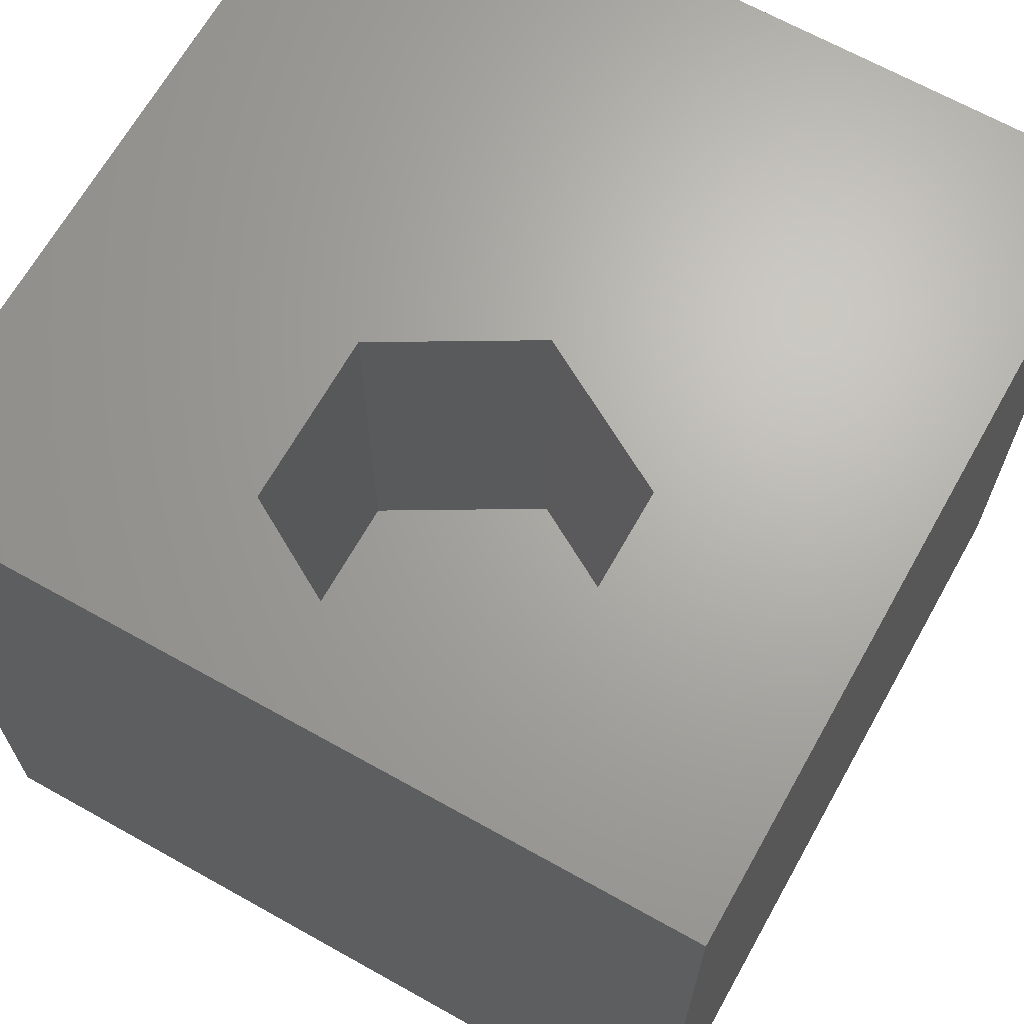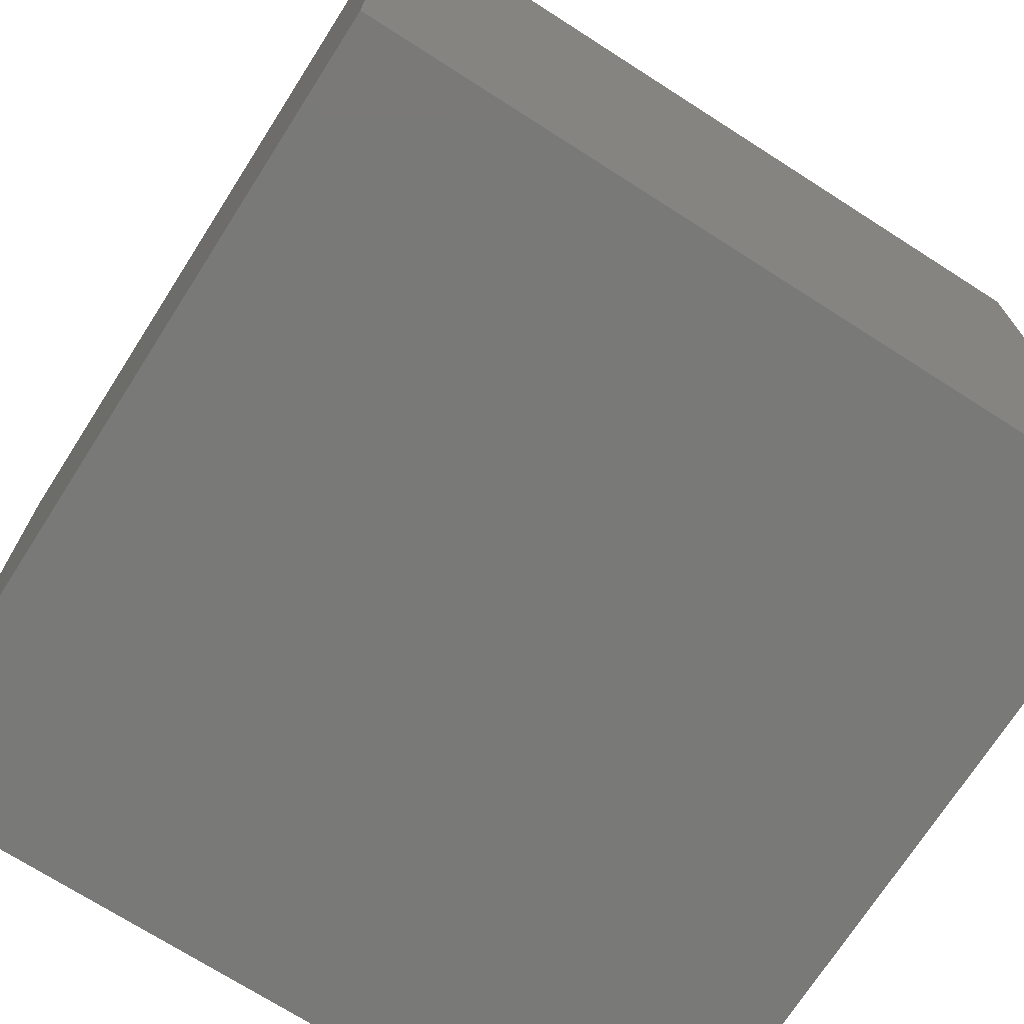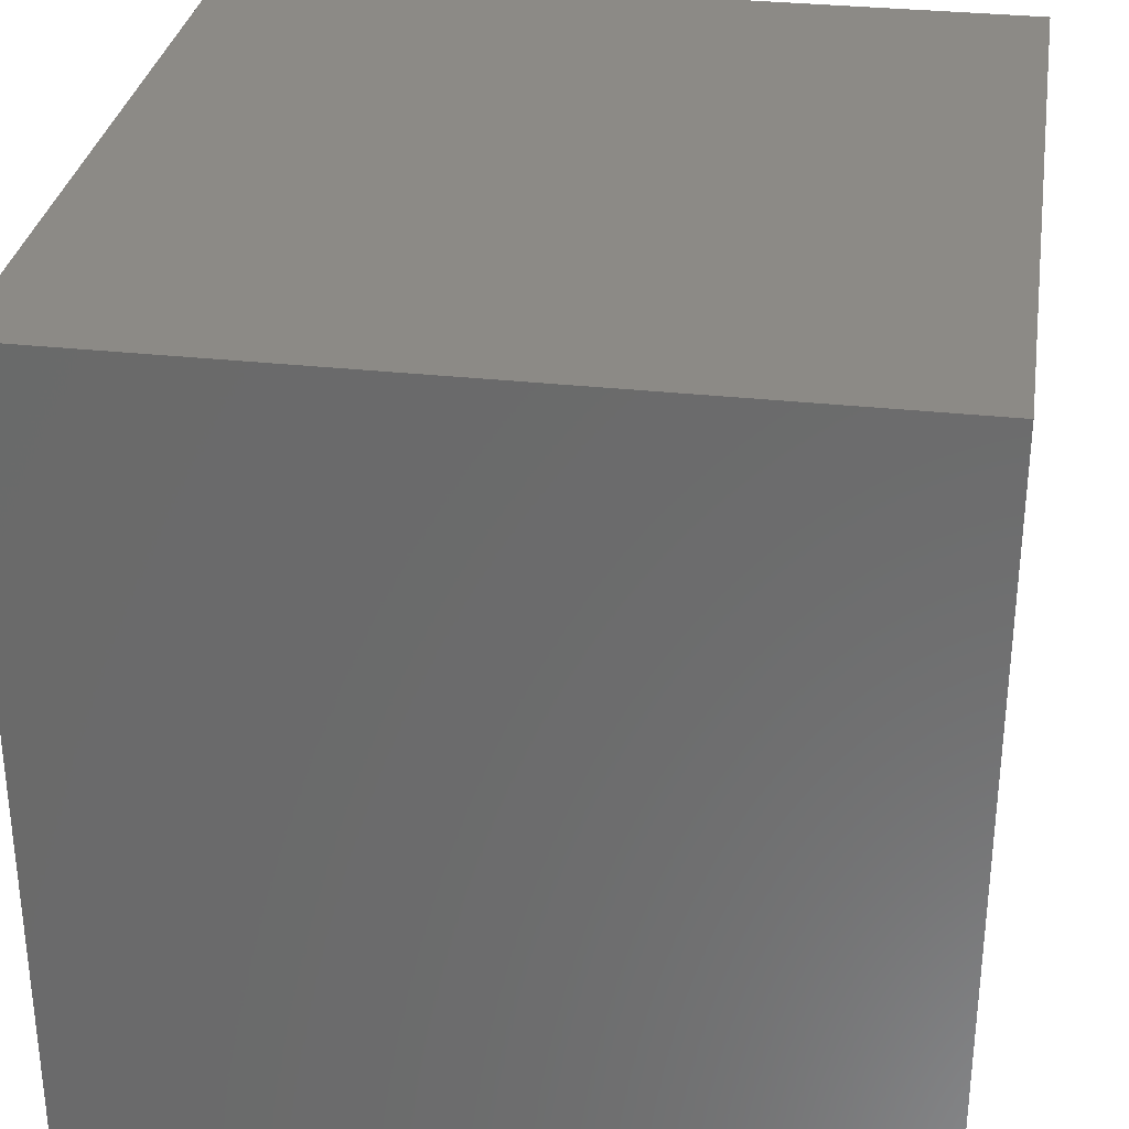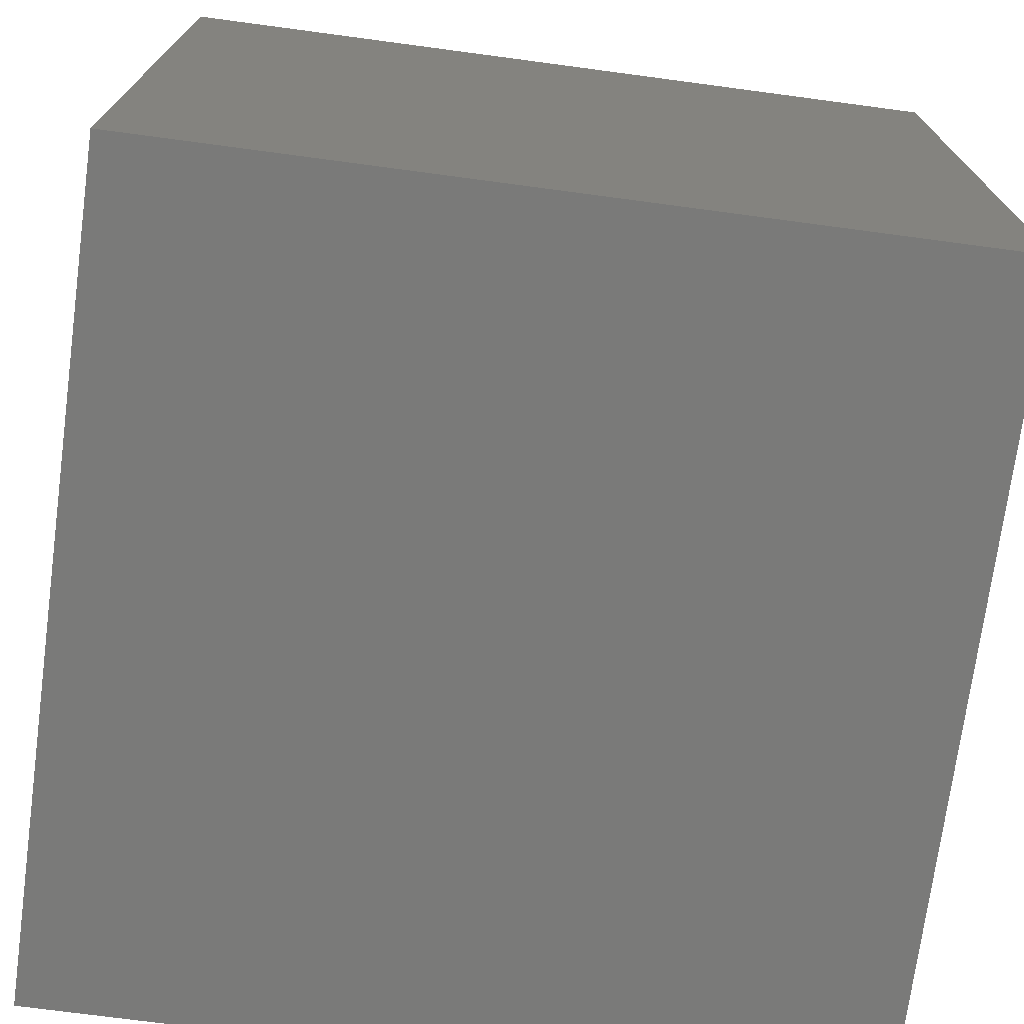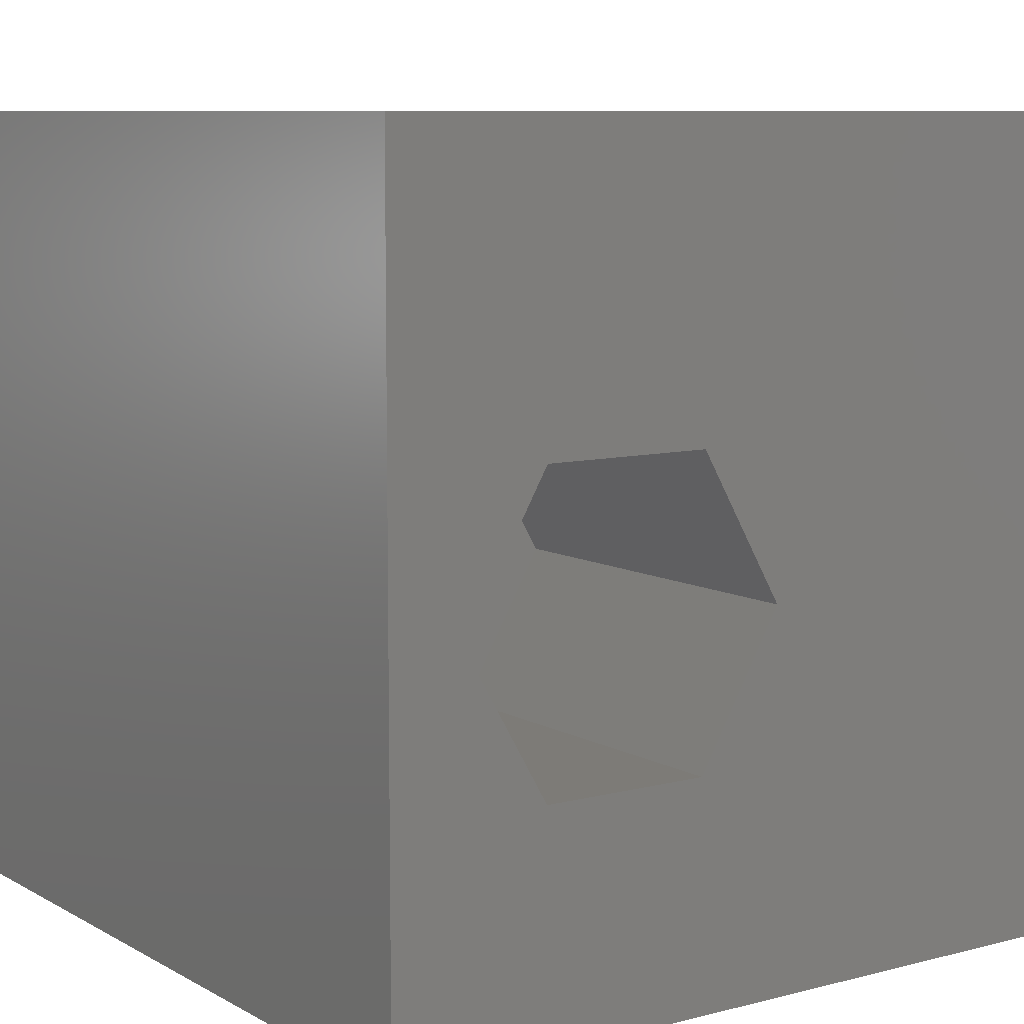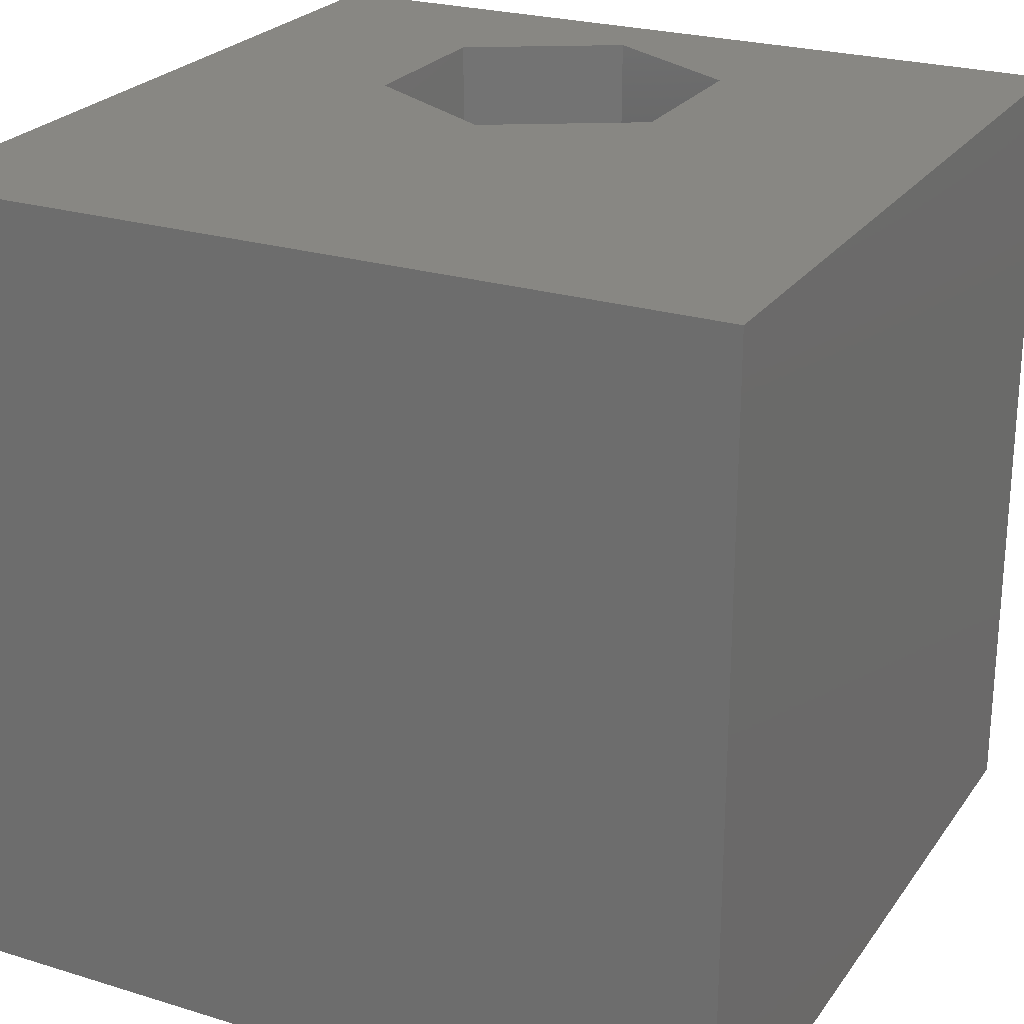
<metadata>
{"format":"stl","ext":"stl","renderer":"f3d","projection":"perspective","resolution":1024,"background":"white","views":[{"elev":66.8,"azim":-60.7,"up":"+Z"},{"elev":-72.0,"azim":57.4,"up":"+Z"},{"elev":31.4,"azim":-171.1,"up":"+Y"},{"elev":-73.0,"azim":82.4,"up":"+Y"},{"elev":8.6,"azim":-34.9,"up":"+Y"},{"elev":24.4,"azim":116.8,"up":"+Z"}]}
</metadata>
<code>
# stl→obj: 20 verts, 36 faces
v 0 10 10
v 0 10 0
v 0 0 10
v 0 0 0
v 10 10 10
v 5.113 4.569 10
v 10 0 10
v 4.063 2.751 10
v 1.964 2.751 10
v 0.9144 4.569 10
v 1.964 6.387 10
v 4.063 6.387 10
v 10 10 0
v 10 0 0
v 0.9144 4.569 5.366
v 1.964 6.387 5.366
v 4.063 6.387 5.366
v 5.113 4.569 5.366
v 4.063 2.751 5.366
v 1.964 2.751 5.366
f 1 2 3
f 3 2 4
f 5 6 7
f 7 6 8
f 7 8 3
f 8 9 3
f 3 9 10
f 3 10 1
f 1 10 11
f 1 11 5
f 5 11 12
f 5 12 6
f 13 5 14
f 14 5 7
f 2 13 4
f 4 13 14
f 5 13 1
f 1 13 2
f 14 7 4
f 4 7 3
f 15 16 10
f 10 16 11
f 16 17 11
f 11 17 12
f 17 18 12
f 12 18 6
f 18 19 6
f 6 19 8
f 19 20 8
f 8 20 9
f 20 15 9
f 9 15 10
f 20 19 15
f 15 19 18
f 15 18 16
f 16 18 17

</code>
